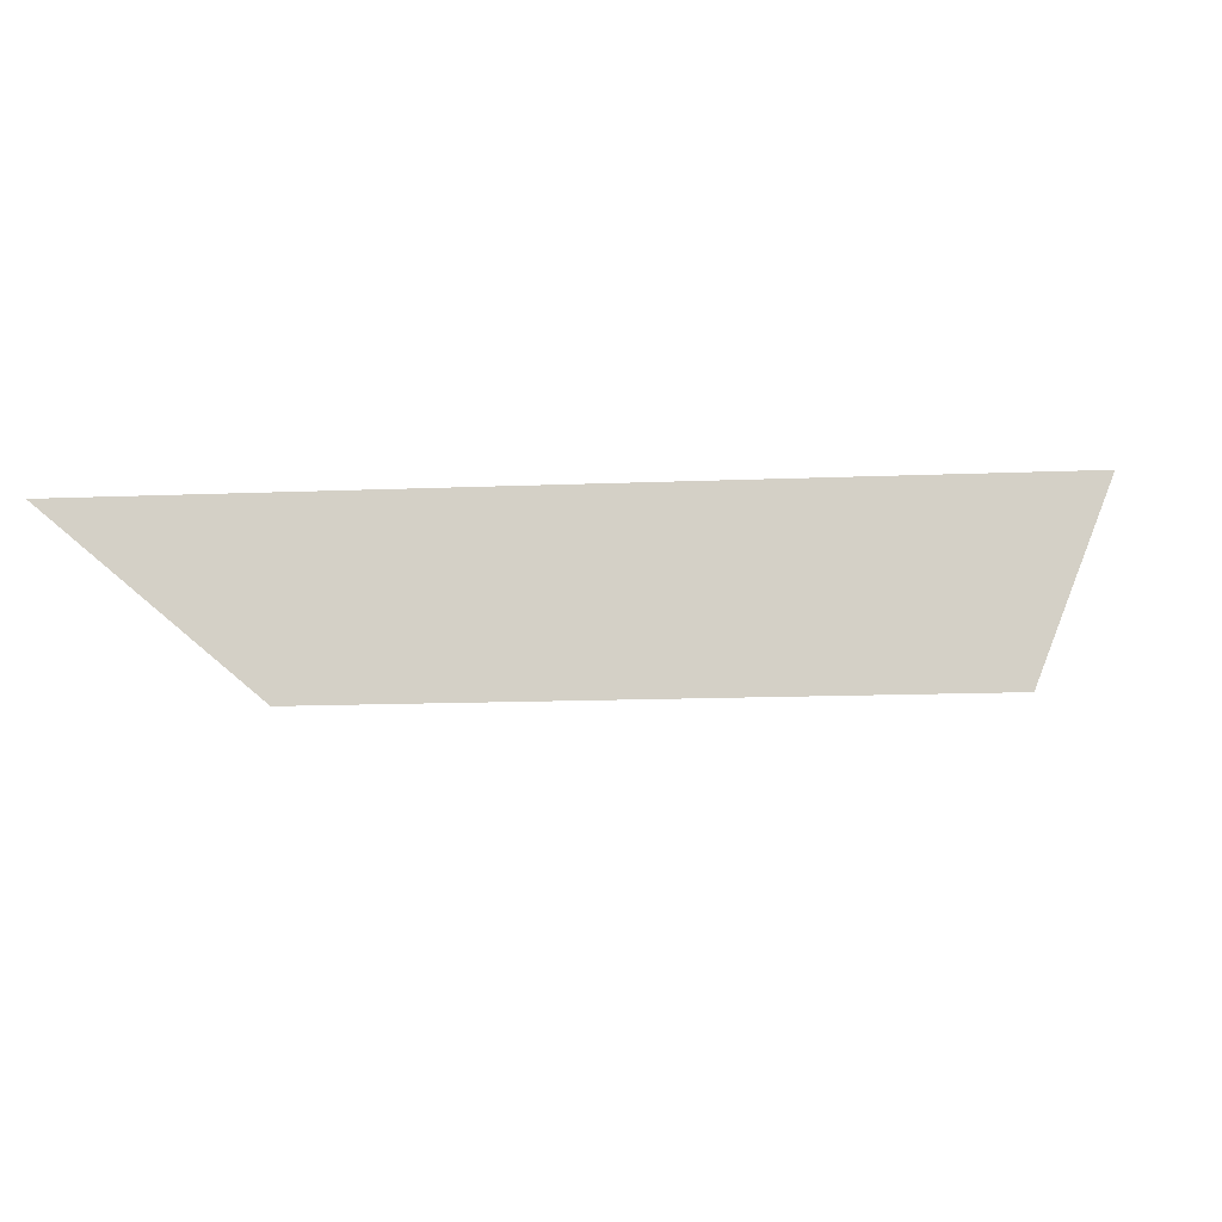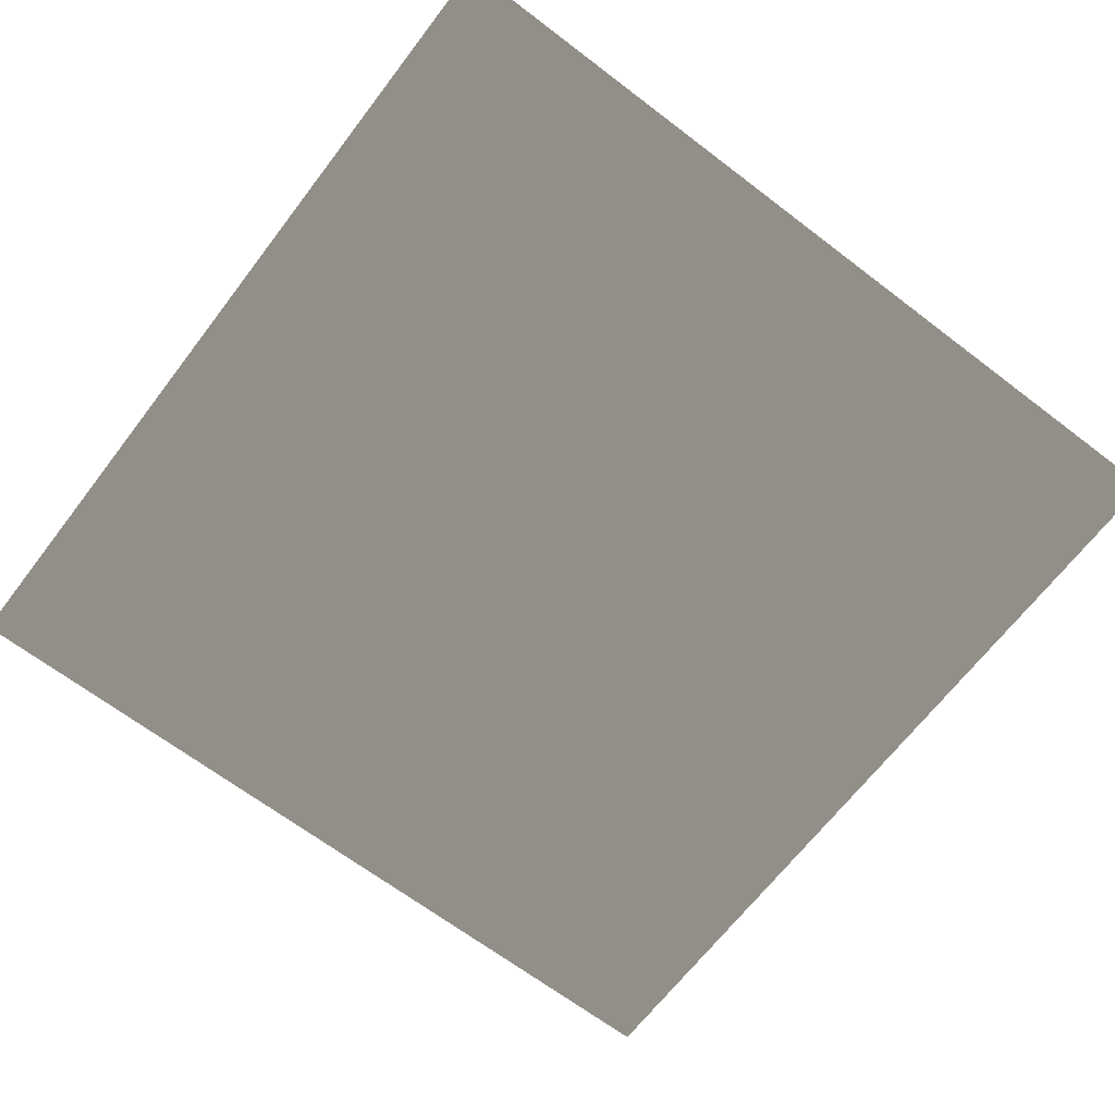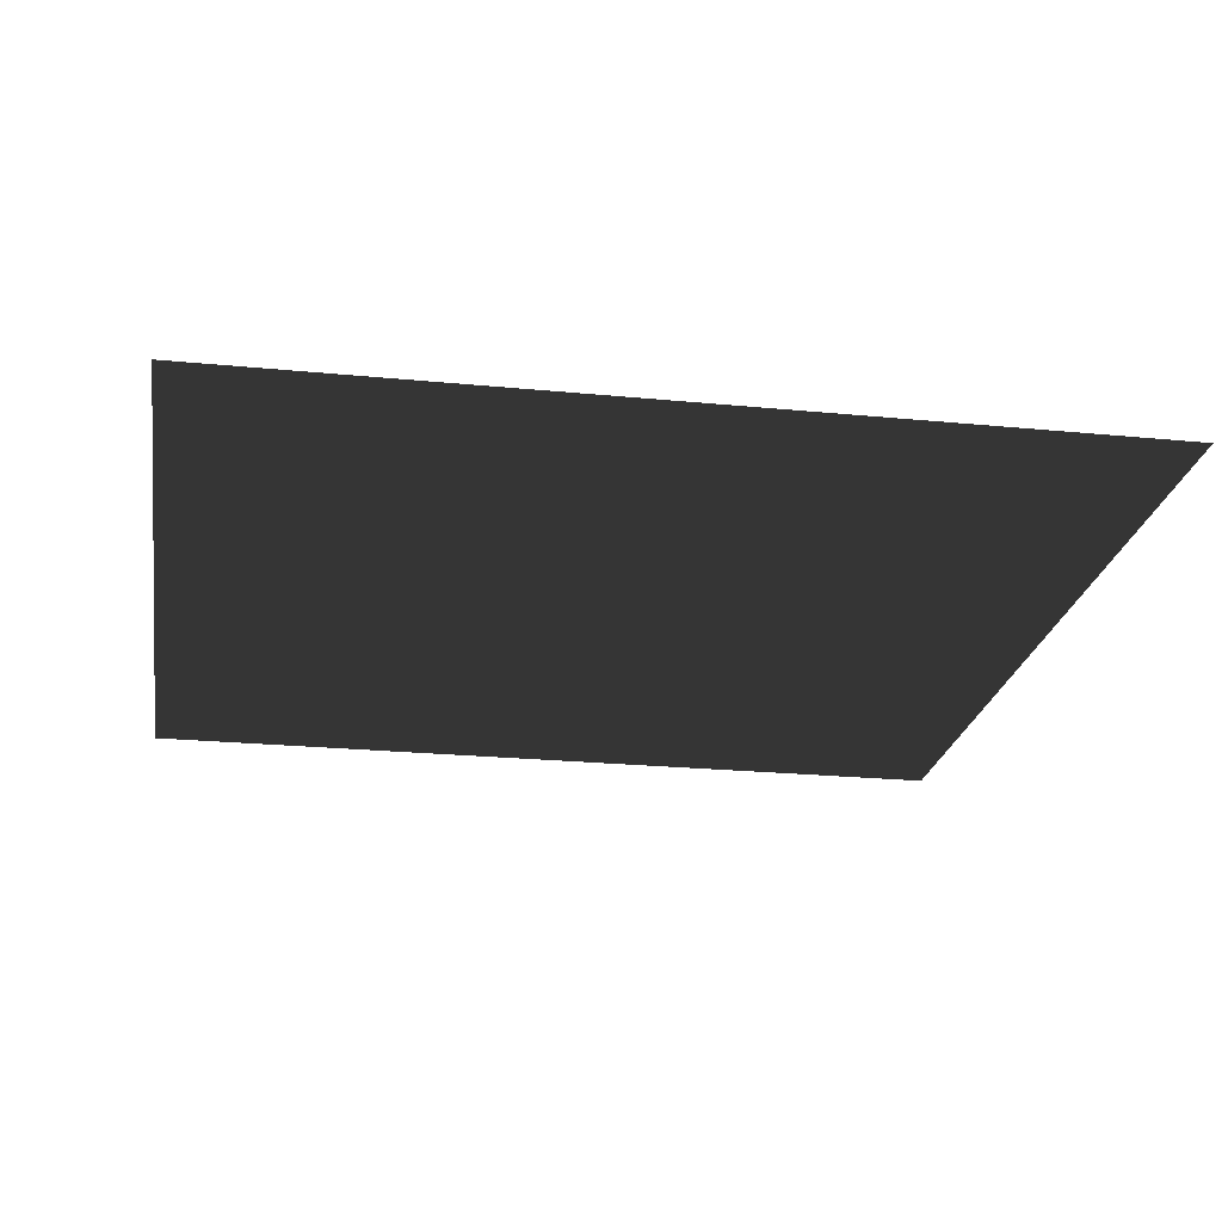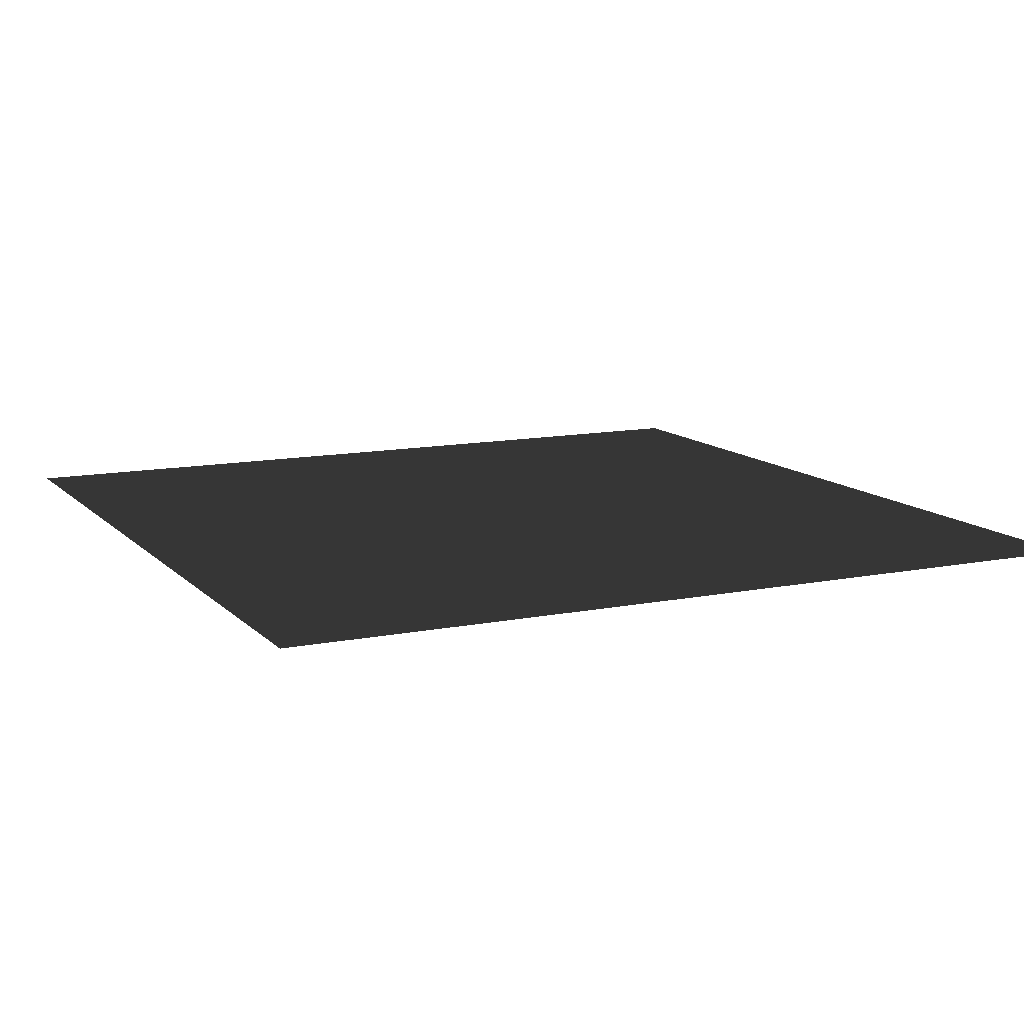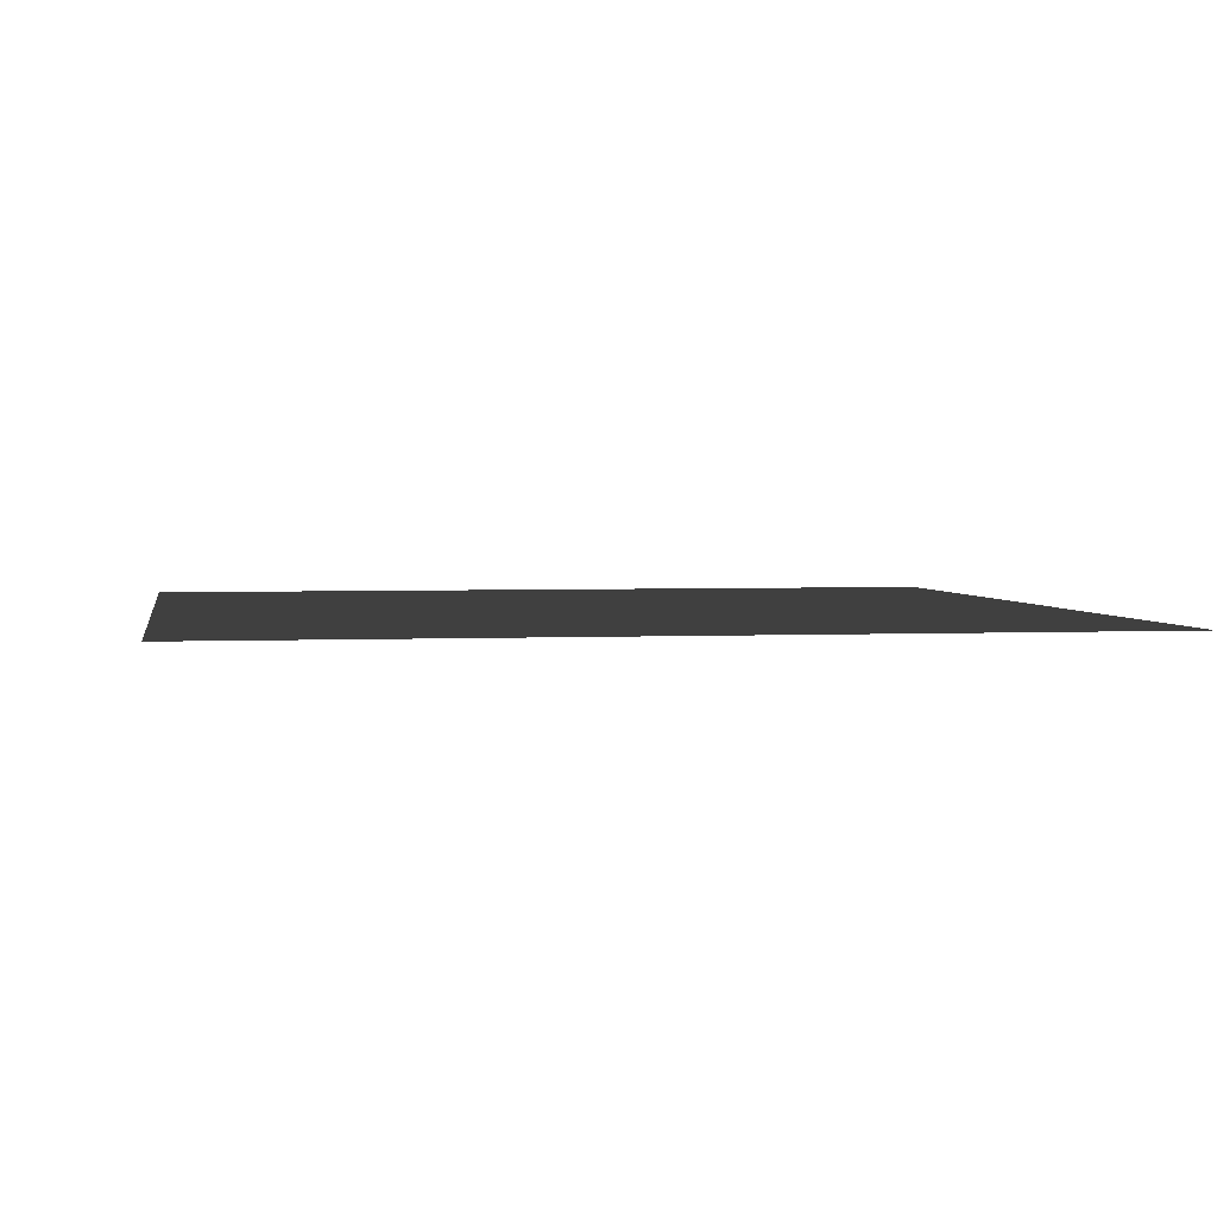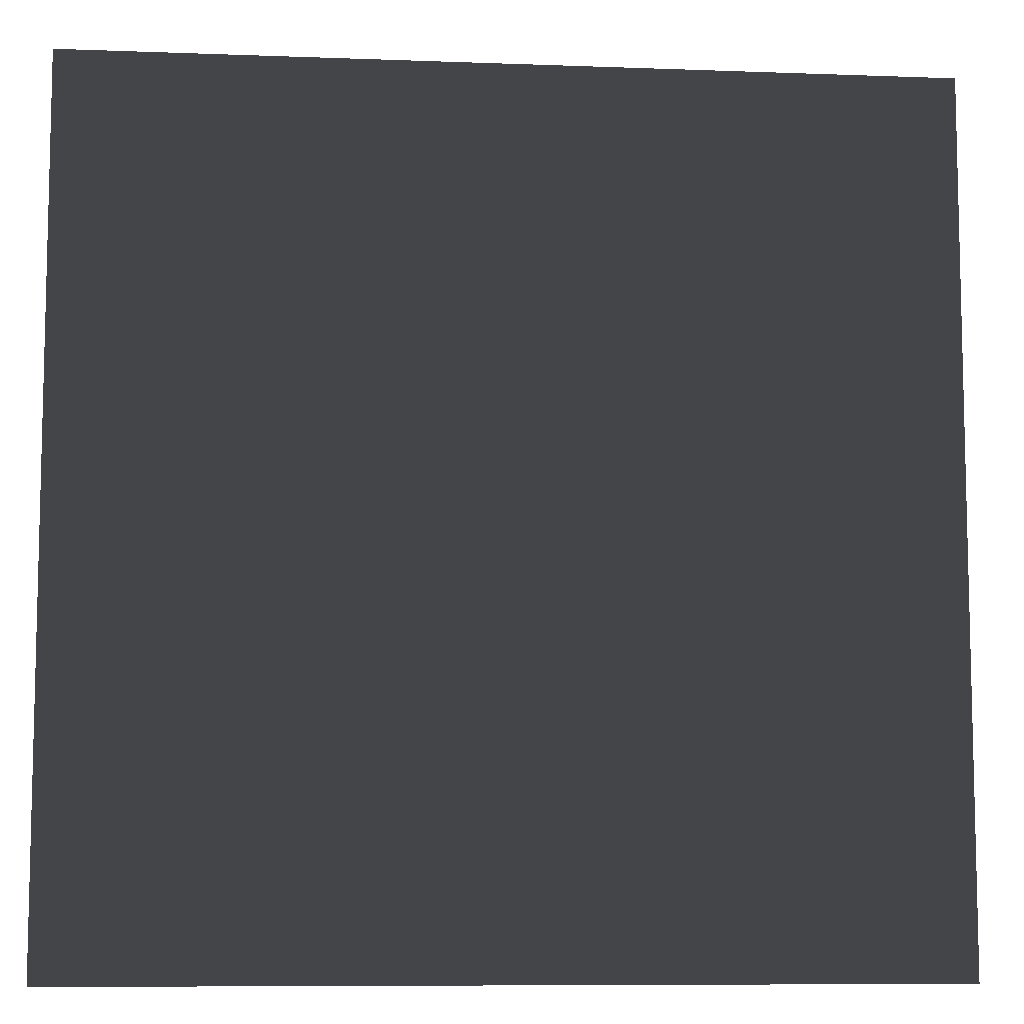
<metadata>
{"format":"obj","ext":"obj","renderer":"f3d","projection":"perspective","resolution":1024,"background":"white","views":[{"elev":-13.4,"azim":5.4,"up":"+Z"},{"elev":-66.5,"azim":52.6,"up":"+Z"},{"elev":-23.0,"azim":-99.5,"up":"+Z"},{"elev":11.9,"azim":64.3,"up":"+Z"},{"elev":2.9,"azim":-99.5,"up":"+Z"},{"elev":-8.6,"azim":174.2,"up":"+Y"}]}
</metadata>
<code>
o Grass_Card_1_Plane
v -0.3495 0 0
v 0.3495 0 0
v -0.3495 0.699 0
v 0.3495 0.699 0
f 1 2 4 3

</code>
